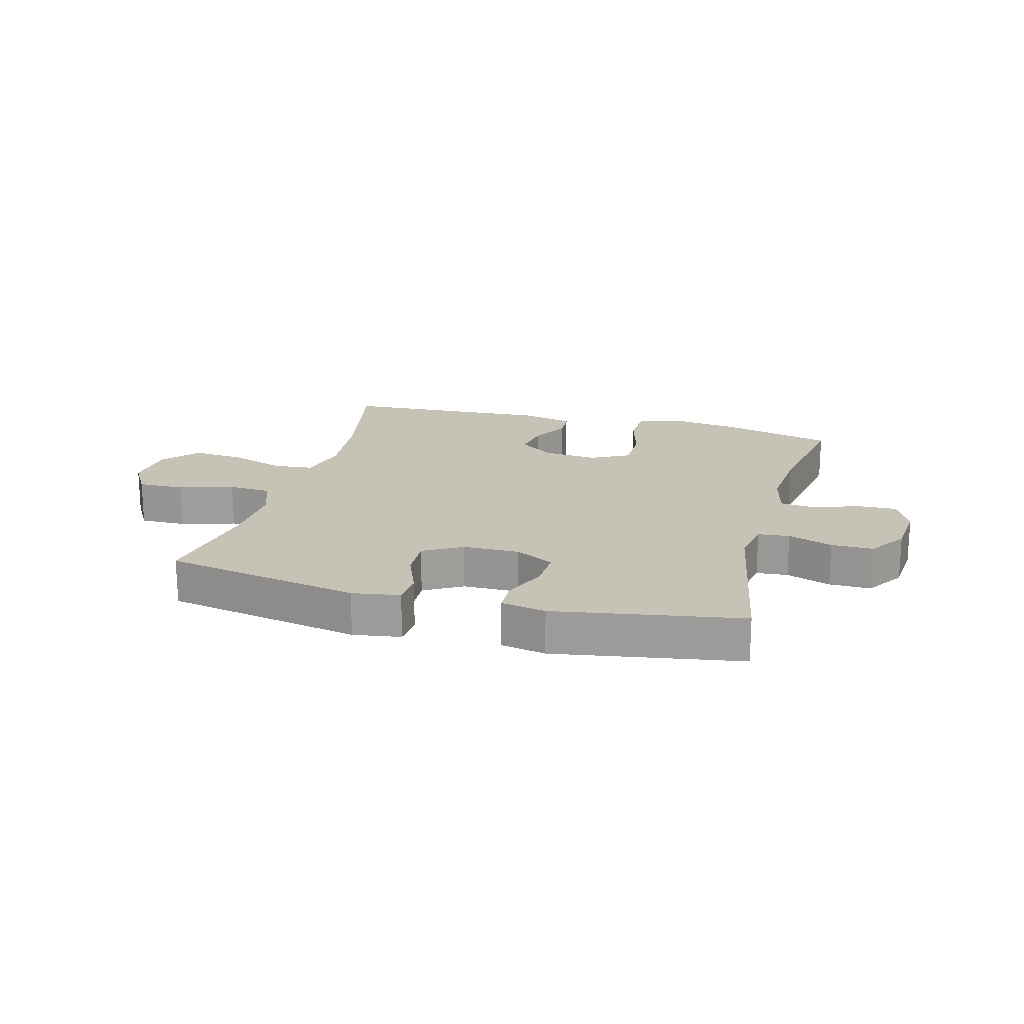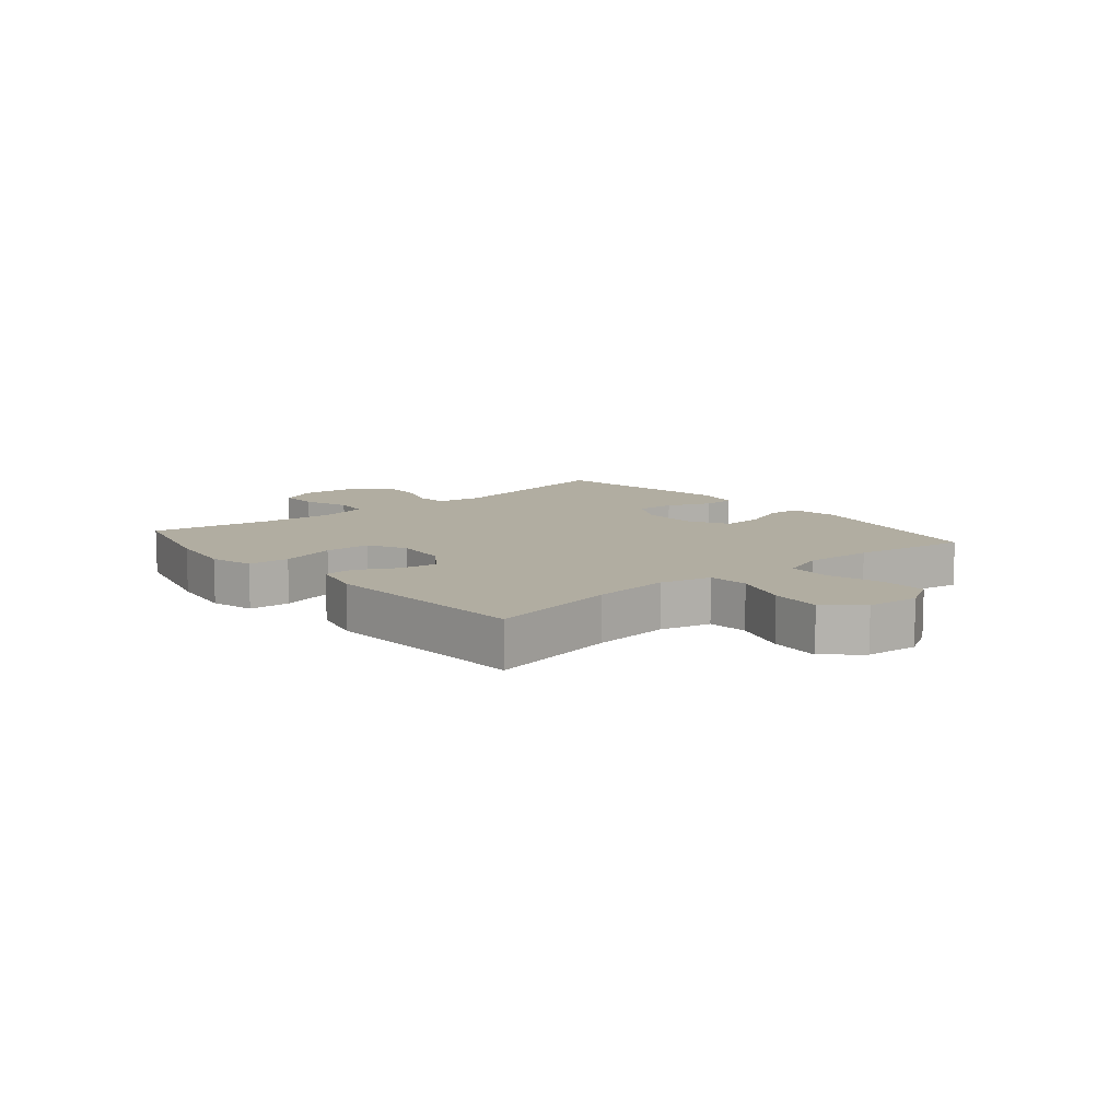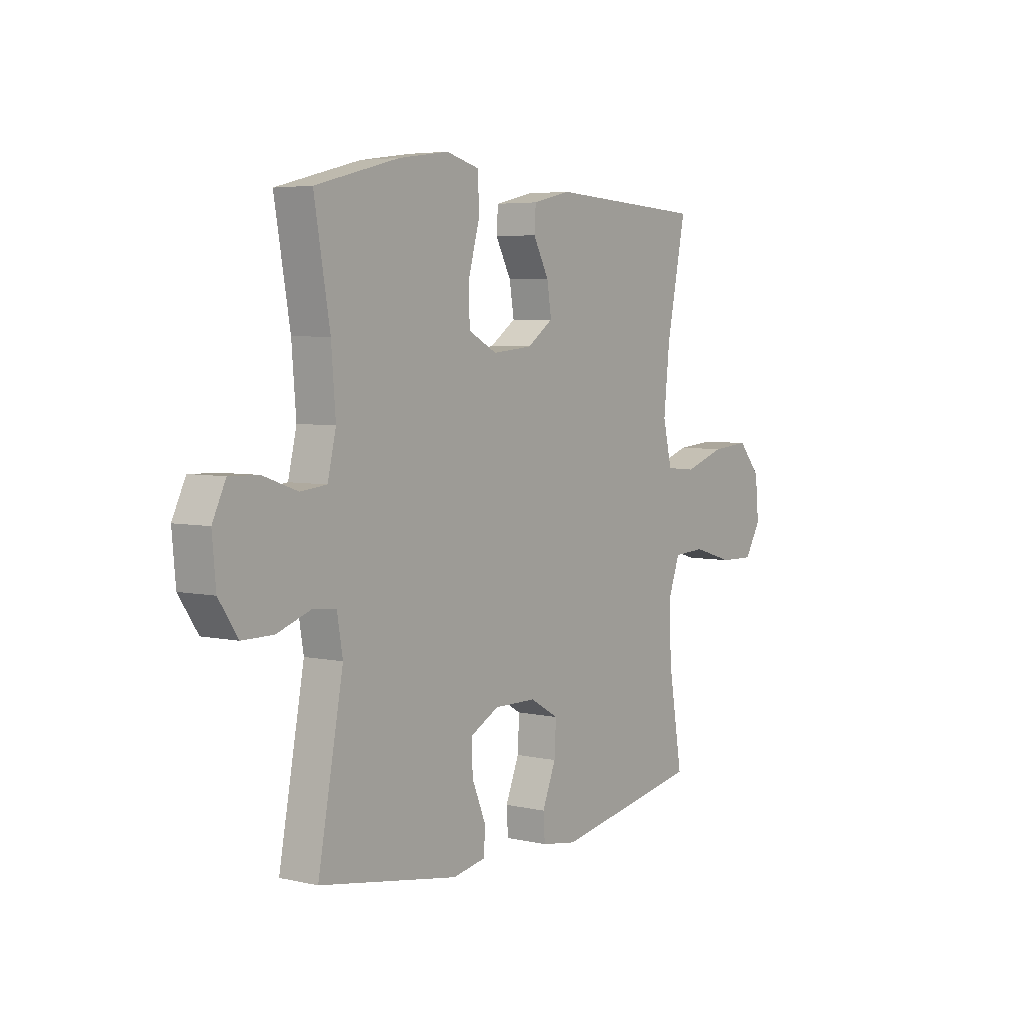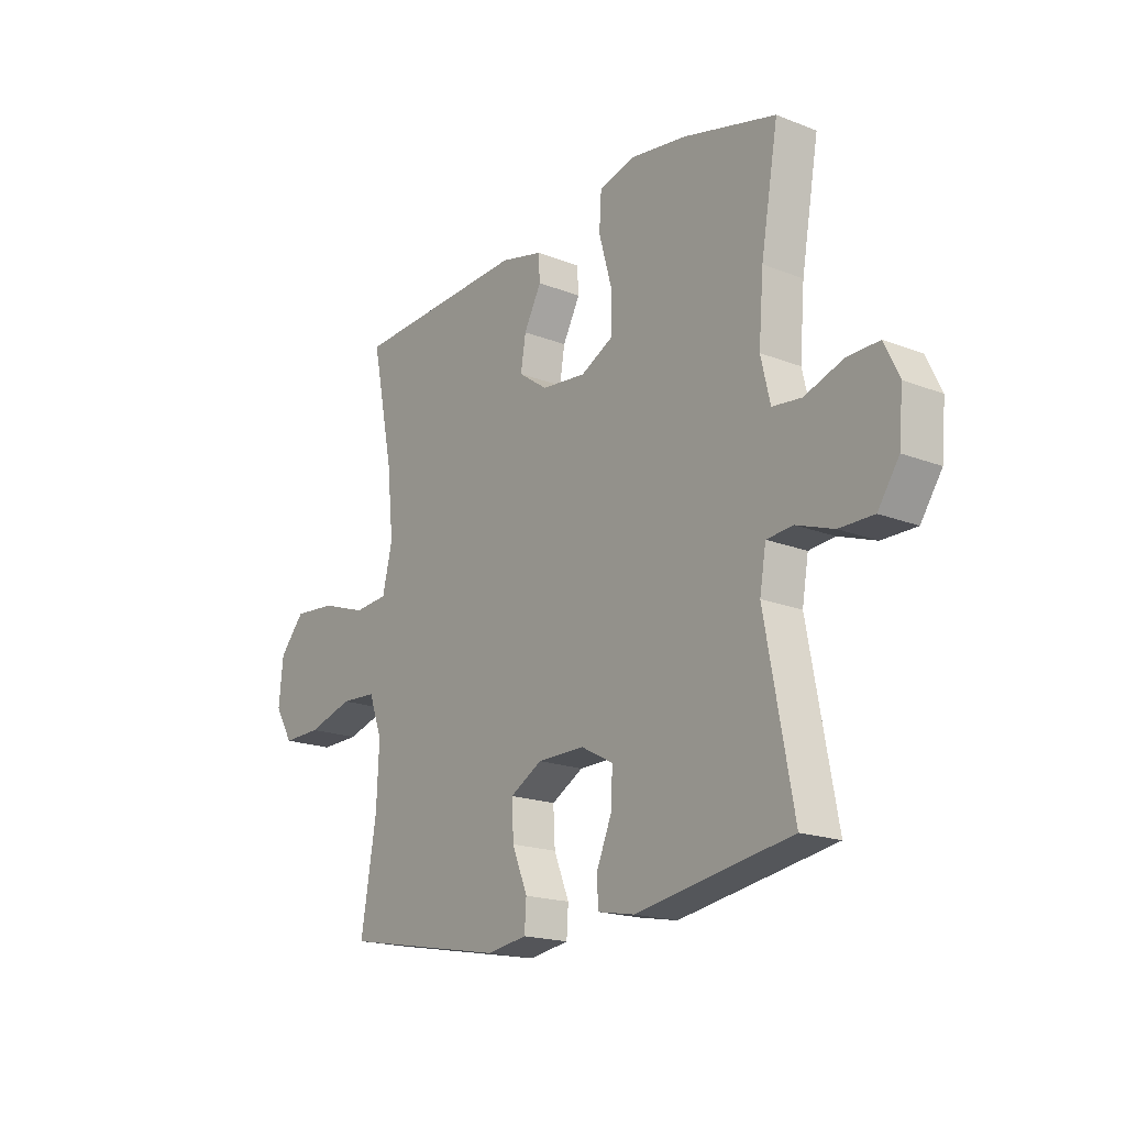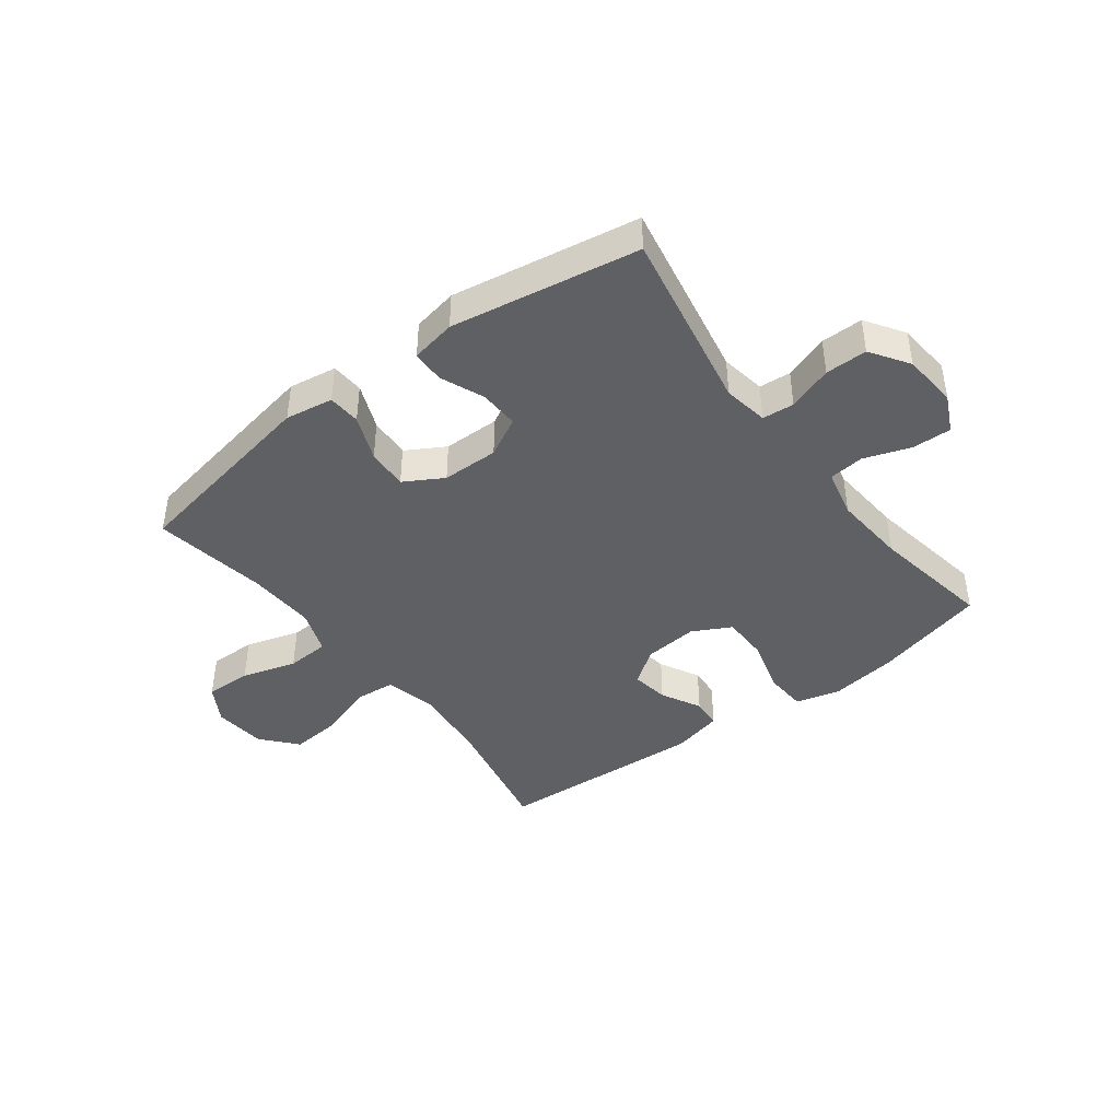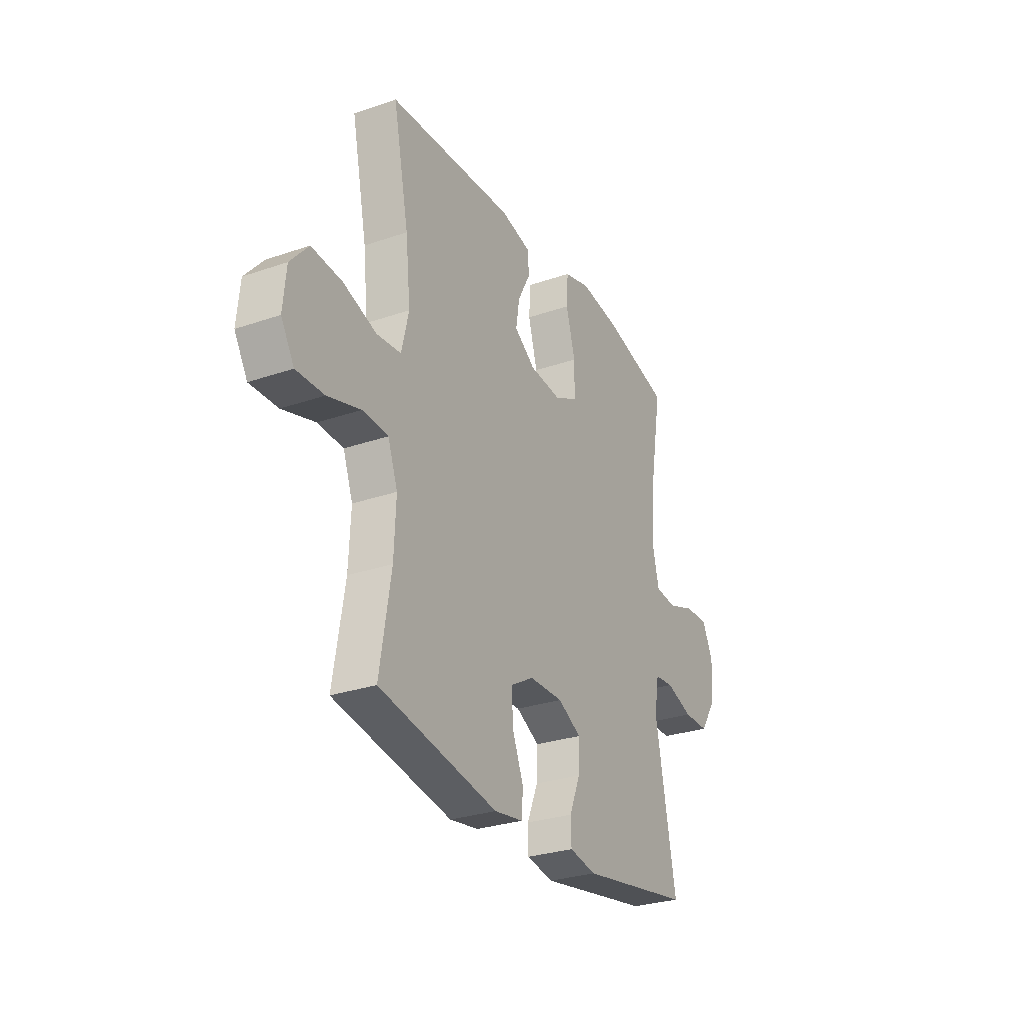
<metadata>
{"format":"obj","ext":"obj","renderer":"f3d","projection":"perspective","resolution":1024,"background":"white","views":[{"elev":19.3,"azim":-164.9,"up":"+Y"},{"elev":10.3,"azim":49.9,"up":"+Y"},{"elev":4.9,"azim":-54.4,"up":"+Z"},{"elev":-18.4,"azim":-127.2,"up":"+Z"},{"elev":-42.8,"azim":-143.0,"up":"+Y"},{"elev":-28.6,"azim":117.4,"up":"+Z"}]}
</metadata>
<code>
o path358_path358.001
v -0.181 0.0375 -0.5494
v -0.1026 0.0375 -0.5346
v -0.1011 0.0375 -0.4784
v -0.1331 0.0375 -0.4014
v -0.1359 0.0375 -0.3327
v -0.06769 0.0375 -0.2964
v 0.03087 0.0375 -0.2976
v 0.09849 0.0375 -0.3365
v 0.09473 0.0375 -0.4082
v 0.06271 0.0375 -0.4877
v 0.06641 0.0375 -0.5447
v 0.15 0.0375 -0.5579
v 0.4942 0.0375 -0.4942
v 0.4614 0.0375 -0.2956
v 0.456 0.0375 -0.1767
v 0.4843 0.0375 -0.09923
v 0.5589 0.0375 -0.09503
v 0.6543 0.0375 -0.1234
v 0.7354 0.0375 -0.1252
v 0.7733 0.0375 -0.06105
v 0.7645 0.0375 0.03051
v 0.7118 0.0375 0.09145
v 0.623 0.0375 0.08402
v 0.5265 0.0375 0.05168
v 0.4559 0.0375 0.05818
v 0.4349 0.0375 0.1472
v 0.4488 0.0375 0.2824
v 0.4942 0.0375 0.5075
v 0.1276 0.0375 0.5288
v 0.03866 0.0375 0.5078
v 0.03526 0.0375 0.4553
v 0.07193 0.0375 0.386
v 0.08245 0.0375 0.3204
v 0.02153 0.0375 0.2773
v -0.07228 0.0375 0.2683
v -0.1395 0.0375 0.3034
v -0.1402 0.0375 0.3847
v -0.1135 0.0375 0.4811
v -0.1182 0.0375 0.5536
v -0.1948 0.0375 0.574
v -0.312 0.0375 0.5578
v -0.5077 0.0375 0.5075
v -0.4711 0.0375 0.2959
v -0.4608 0.0375 0.1688
v -0.4804 0.0375 0.08489
v -0.5417 0.0375 0.07819
v -0.6223 0.0375 0.1065
v -0.6908 0.0375 0.1085
v -0.7219 0.0375 0.0429
v -0.7132 0.0375 -0.05225
v -0.6685 0.0375 -0.119
v -0.5954 0.0375 -0.1188
v -0.5174 0.0375 -0.09155
v -0.462 0.0375 -0.09657
v -0.4486 0.0375 -0.1749
v -0.5077 0.0375 -0.4942
v -0.181 -0.0375 -0.5494
v -0.1026 -0.0375 -0.5346
v -0.1011 -0.0375 -0.4784
v -0.1331 -0.0375 -0.4014
v -0.1359 -0.0375 -0.3327
v -0.06769 -0.0375 -0.2964
v 0.03087 -0.0375 -0.2976
v 0.09849 -0.0375 -0.3365
v 0.09473 -0.0375 -0.4082
v 0.06271 -0.0375 -0.4877
v 0.06641 -0.0375 -0.5447
v 0.15 -0.0375 -0.5579
v 0.4942 -0.0375 -0.4942
v 0.4614 -0.0375 -0.2956
v 0.456 -0.0375 -0.1767
v 0.4843 -0.0375 -0.09923
v 0.5589 -0.0375 -0.09503
v 0.6543 -0.0375 -0.1234
v 0.7354 -0.0375 -0.1252
v 0.7733 -0.0375 -0.06105
v 0.7645 -0.0375 0.03051
v 0.7118 -0.0375 0.09145
v 0.623 -0.0375 0.08402
v 0.5265 -0.0375 0.05168
v 0.4559 -0.0375 0.05818
v 0.4349 -0.0375 0.1472
v 0.4488 -0.0375 0.2824
v 0.4942 -0.0375 0.5075
v 0.1276 -0.0375 0.5288
v 0.03866 -0.0375 0.5078
v 0.03526 -0.0375 0.4553
v 0.07193 -0.0375 0.386
v 0.08245 -0.0375 0.3204
v 0.02153 -0.0375 0.2773
v -0.07228 -0.0375 0.2683
v -0.1395 -0.0375 0.3034
v -0.1402 -0.0375 0.3847
v -0.1135 -0.0375 0.4811
v -0.1182 -0.0375 0.5536
v -0.1948 -0.0375 0.574
v -0.312 -0.0375 0.5578
v -0.5077 -0.0375 0.5075
v -0.4711 -0.0375 0.2959
v -0.4608 -0.0375 0.1688
v -0.4804 -0.0375 0.08489
v -0.5417 -0.0375 0.07819
v -0.6223 -0.0375 0.1065
v -0.6908 -0.0375 0.1085
v -0.7219 -0.0375 0.0429
v -0.7132 -0.0375 -0.05225
v -0.6685 -0.0375 -0.119
v -0.5954 -0.0375 -0.1188
v -0.5174 -0.0375 -0.09155
v -0.462 -0.0375 -0.09657
v -0.4486 -0.0375 -0.1749
v -0.5077 -0.0375 -0.4942
v 0.06641 0.0375 -0.5447
v 0.06641 0.0375 -0.5447
v 0.15 0.0375 -0.5579
v -0.181 0.0375 -0.5494
v -0.1026 0.0375 -0.5346
v -0.1026 0.0375 -0.5346
v 0.06271 0.0375 -0.4877
v -0.1011 0.0375 -0.4784
v 0.4942 0.0375 -0.4942
v 0.4942 0.0375 -0.4942
v -0.5077 0.0375 -0.4942
v -0.5077 0.0375 -0.4942
v 0.09473 0.0375 -0.4082
v -0.1331 0.0375 -0.4014
v 0.09849 0.0375 -0.3365
v 0.09849 0.0375 -0.3365
v 0.4614 0.0375 -0.2956
v -0.1359 0.0375 -0.3327
v -0.1359 0.0375 -0.3327
v 0.03087 0.0375 -0.2976
v -0.06769 0.0375 -0.2964
v 0.456 0.0375 -0.1767
v -0.4486 0.0375 -0.1749
v 0.4843 0.0375 -0.09923
v 0.4843 0.0375 -0.09923
v -0.462 0.0375 -0.09657
v -0.462 0.0375 -0.09657
v 0.6543 0.0375 -0.1234
v 0.7354 0.0375 -0.1252
v 0.7354 0.0375 -0.1252
v 0.7733 0.0375 -0.06105
v 0.5589 0.0375 -0.09503
v -0.7132 0.0375 -0.05225
v -0.6685 0.0375 -0.119
v -0.5954 0.0375 -0.1188
v -0.5174 0.0375 -0.09155
v 0.7645 0.0375 0.03051
v -0.7219 0.0375 0.0429
v 0.7118 0.0375 0.09145
v -0.6908 0.0375 0.1085
v -0.6908 0.0375 0.1085
v 0.5265 0.0375 0.05168
v 0.4559 0.0375 0.05818
v 0.4559 0.0375 0.05818
v 0.623 0.0375 0.08402
v 0.4349 0.0375 0.1472
v -0.6223 0.0375 0.1065
v -0.5417 0.0375 0.07819
v -0.4804 0.0375 0.08489
v -0.4804 0.0375 0.08489
v -0.4608 0.0375 0.1688
v 0.4488 0.0375 0.2824
v -0.4711 0.0375 0.2959
v -0.07228 0.0375 0.2683
v -0.1395 0.0375 0.3034
v -0.1395 0.0375 0.3034
v 0.02153 0.0375 0.2773
v 0.08245 0.0375 0.3204
v 0.08245 0.0375 0.3204
v -0.1402 0.0375 0.3847
v 0.07193 0.0375 0.386
v -0.1135 0.0375 0.4811
v 0.03526 0.0375 0.4553
v -0.5077 0.0375 0.5075
v -0.5077 0.0375 0.5075
v 0.03866 0.0375 0.5078
v 0.03866 0.0375 0.5078
v -0.1182 0.0375 0.5536
v -0.1182 0.0375 0.5536
v 0.4942 0.0375 0.5075
v 0.4942 0.0375 0.5075
v 0.1276 0.0375 0.5288
v -0.312 0.0375 0.5578
v -0.1948 0.0375 0.574
v 0.06641 -0.0375 -0.5447
v 0.06641 -0.0375 -0.5447
v 0.15 -0.0375 -0.5579
v -0.181 -0.0375 -0.5494
v -0.1026 -0.0375 -0.5346
v -0.1026 -0.0375 -0.5346
v 0.06271 -0.0375 -0.4877
v -0.1011 -0.0375 -0.4784
v 0.4942 -0.0375 -0.4942
v 0.4942 -0.0375 -0.4942
v -0.5077 -0.0375 -0.4942
v -0.5077 -0.0375 -0.4942
v 0.09473 -0.0375 -0.4082
v -0.1331 -0.0375 -0.4014
v 0.09849 -0.0375 -0.3365
v 0.09849 -0.0375 -0.3365
v 0.4614 -0.0375 -0.2956
v -0.1359 -0.0375 -0.3327
v -0.1359 -0.0375 -0.3327
v 0.03087 -0.0375 -0.2976
v -0.06769 -0.0375 -0.2964
v 0.456 -0.0375 -0.1767
v -0.4486 -0.0375 -0.1749
v 0.4843 -0.0375 -0.09923
v 0.4843 -0.0375 -0.09923
v -0.462 -0.0375 -0.09657
v -0.462 -0.0375 -0.09657
v 0.6543 -0.0375 -0.1234
v 0.7354 -0.0375 -0.1252
v 0.7354 -0.0375 -0.1252
v 0.7733 -0.0375 -0.06105
v 0.5589 -0.0375 -0.09503
v -0.7132 -0.0375 -0.05225
v -0.6685 -0.0375 -0.119
v -0.5954 -0.0375 -0.1188
v -0.5174 -0.0375 -0.09155
v 0.7645 -0.0375 0.03051
v -0.7219 -0.0375 0.0429
v 0.7118 -0.0375 0.09145
v -0.6908 -0.0375 0.1085
v -0.6908 -0.0375 0.1085
v 0.5265 -0.0375 0.05168
v 0.4559 -0.0375 0.05818
v 0.4559 -0.0375 0.05818
v 0.623 -0.0375 0.08402
v 0.4349 -0.0375 0.1472
v -0.6223 -0.0375 0.1065
v -0.5417 -0.0375 0.07819
v -0.4804 -0.0375 0.08489
v -0.4804 -0.0375 0.08489
v -0.4608 -0.0375 0.1688
v 0.4488 -0.0375 0.2824
v -0.4711 -0.0375 0.2959
v -0.07228 -0.0375 0.2683
v -0.1395 -0.0375 0.3034
v -0.1395 -0.0375 0.3034
v 0.02153 -0.0375 0.2773
v 0.08245 -0.0375 0.3204
v 0.08245 -0.0375 0.3204
v -0.1402 -0.0375 0.3847
v 0.07193 -0.0375 0.386
v -0.1135 -0.0375 0.4811
v 0.03526 -0.0375 0.4553
v -0.5077 -0.0375 0.5075
v -0.5077 -0.0375 0.5075
v 0.03866 -0.0375 0.5078
v 0.03866 -0.0375 0.5078
v -0.1182 -0.0375 0.5536
v -0.1182 -0.0375 0.5536
v 0.4942 -0.0375 0.5075
v 0.4942 -0.0375 0.5075
v 0.1276 -0.0375 0.5288
v -0.312 -0.0375 0.5578
v -0.1948 -0.0375 0.574
f 200 190 194
f 210 229 208
f 232 243 229
f 229 243 206
f 208 201 203
f 240 212 207
f 243 240 206
f 197 200 204
f 225 231 223
f 258 247 238
f 247 258 249
f 194 190 191
f 215 217 214
f 222 234 221
f 228 218 231
f 221 234 219
f 195 203 189
f 208 206 201
f 208 229 206
f 206 240 207
f 235 234 222
f 189 193 187
f 189 203 199
f 221 219 220
f 190 200 197
f 231 214 223
f 239 246 259
f 238 244 232
f 248 260 246
f 233 219 234
f 258 238 256
f 224 233 226
f 240 235 212
f 254 260 248
f 207 209 204
f 241 239 237
f 229 210 228
f 214 231 218
f 241 235 240
f 212 235 222
f 203 201 199
f 244 238 247
f 243 232 244
f 219 233 224
f 218 228 210
f 241 237 235
f 252 249 258
f 209 207 212
f 239 259 250
f 246 239 241
f 199 193 189
f 259 246 260
f 217 223 214
f 197 204 209
f 114 12 68 188
f 1 118 192 57
f 10 11 67 66
f 2 3 59 58
f 12 122 196 68
f 124 1 57 198
f 9 10 66 65
f 3 4 60 59
f 128 9 65 202
f 13 14 70 69
f 4 131 205 60
f 7 8 64 63
f 5 6 62 61
f 6 7 63 62
f 14 15 71 70
f 55 56 112 111
f 15 137 211 71
f 139 55 111 213
f 18 142 216 74
f 19 20 76 75
f 17 18 74 73
f 50 51 107 106
f 51 52 108 107
f 52 53 109 108
f 16 17 73 72
f 53 54 110 109
f 20 21 77 76
f 49 50 106 105
f 21 22 78 77
f 153 49 105 227
f 24 156 230 80
f 23 24 80 79
f 22 23 79 78
f 25 26 82 81
f 47 48 104 103
f 46 47 103 102
f 162 46 102 236
f 44 45 101 100
f 26 27 83 82
f 43 44 100 99
f 35 168 242 91
f 34 35 91 90
f 171 34 90 245
f 36 37 93 92
f 32 33 89 88
f 37 38 94 93
f 31 32 88 87
f 177 43 99 251
f 179 31 87 253
f 38 181 255 94
f 27 183 257 83
f 29 30 86 85
f 28 29 85 84
f 41 42 98 97
f 40 41 97 96
f 39 40 96 95
f 126 120 116
f 136 134 155
f 158 155 169
f 155 132 169
f 134 129 127
f 166 133 138
f 169 132 166
f 123 130 126
f 151 149 157
f 184 164 173
f 173 175 184
f 120 117 116
f 141 140 143
f 148 147 160
f 154 157 144
f 147 145 160
f 121 115 129
f 134 127 132
f 134 132 155
f 132 133 166
f 161 148 160
f 115 113 119
f 115 125 129
f 147 146 145
f 116 123 126
f 157 149 140
f 165 185 172
f 164 158 170
f 174 172 186
f 159 160 145
f 184 182 164
f 150 152 159
f 166 138 161
f 180 174 186
f 133 130 135
f 167 163 165
f 155 154 136
f 140 144 157
f 167 166 161
f 138 148 161
f 129 125 127
f 170 173 164
f 169 170 158
f 145 150 159
f 144 136 154
f 167 161 163
f 178 184 175
f 135 138 133
f 165 176 185
f 172 167 165
f 125 115 119
f 185 186 172
f 143 140 149
f 123 135 130

</code>
